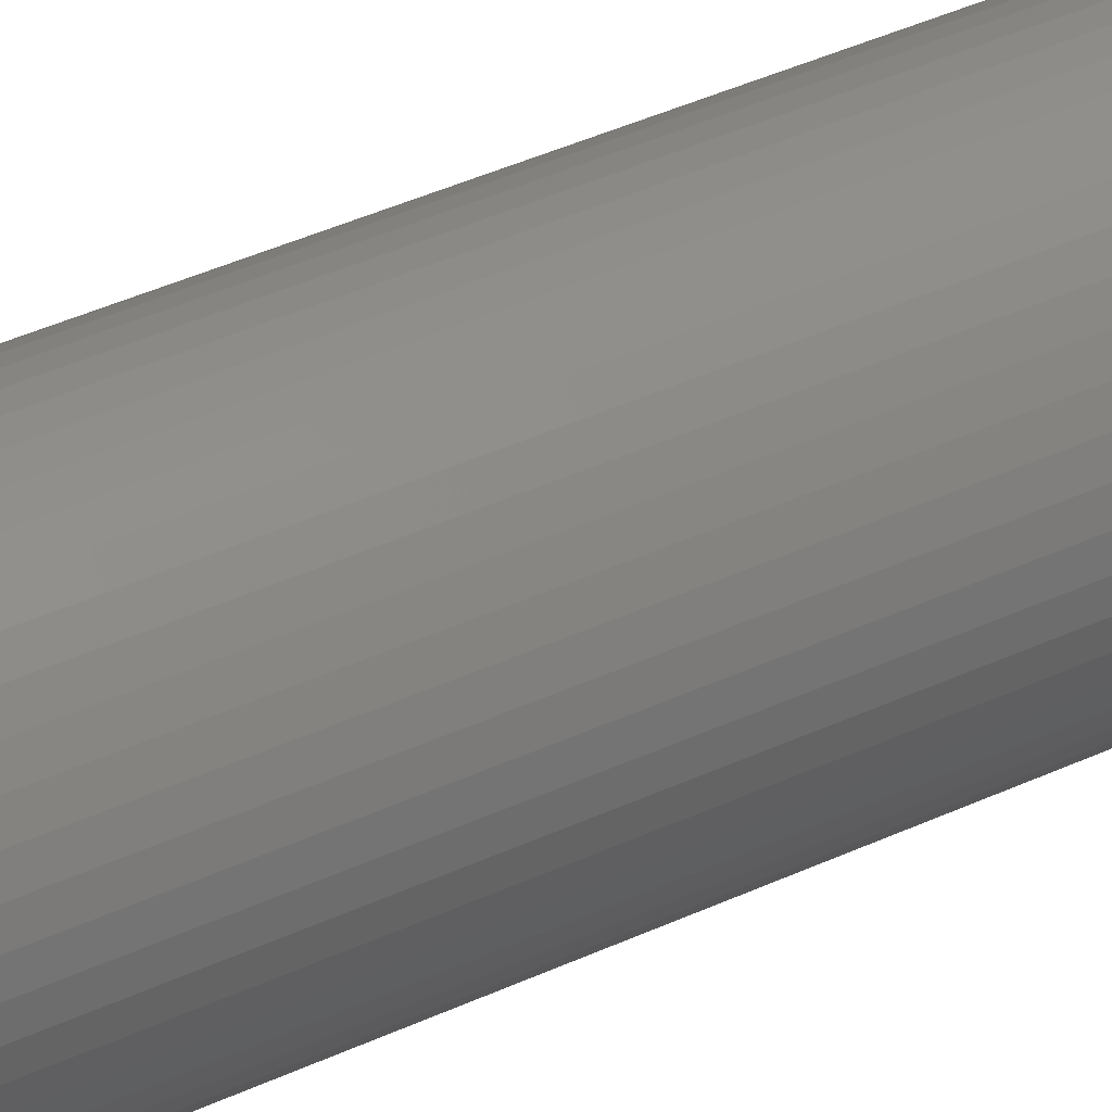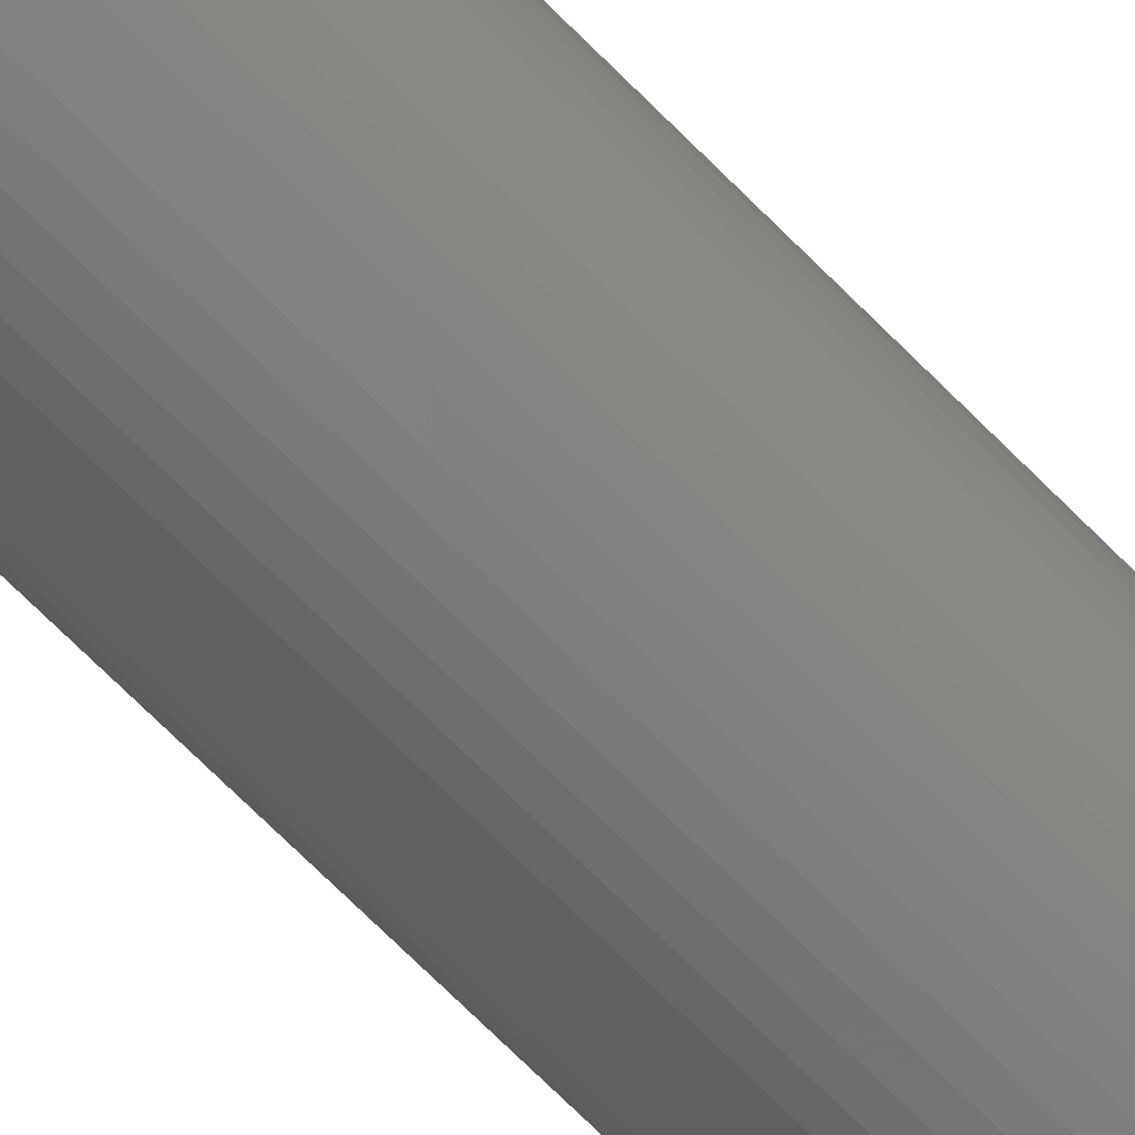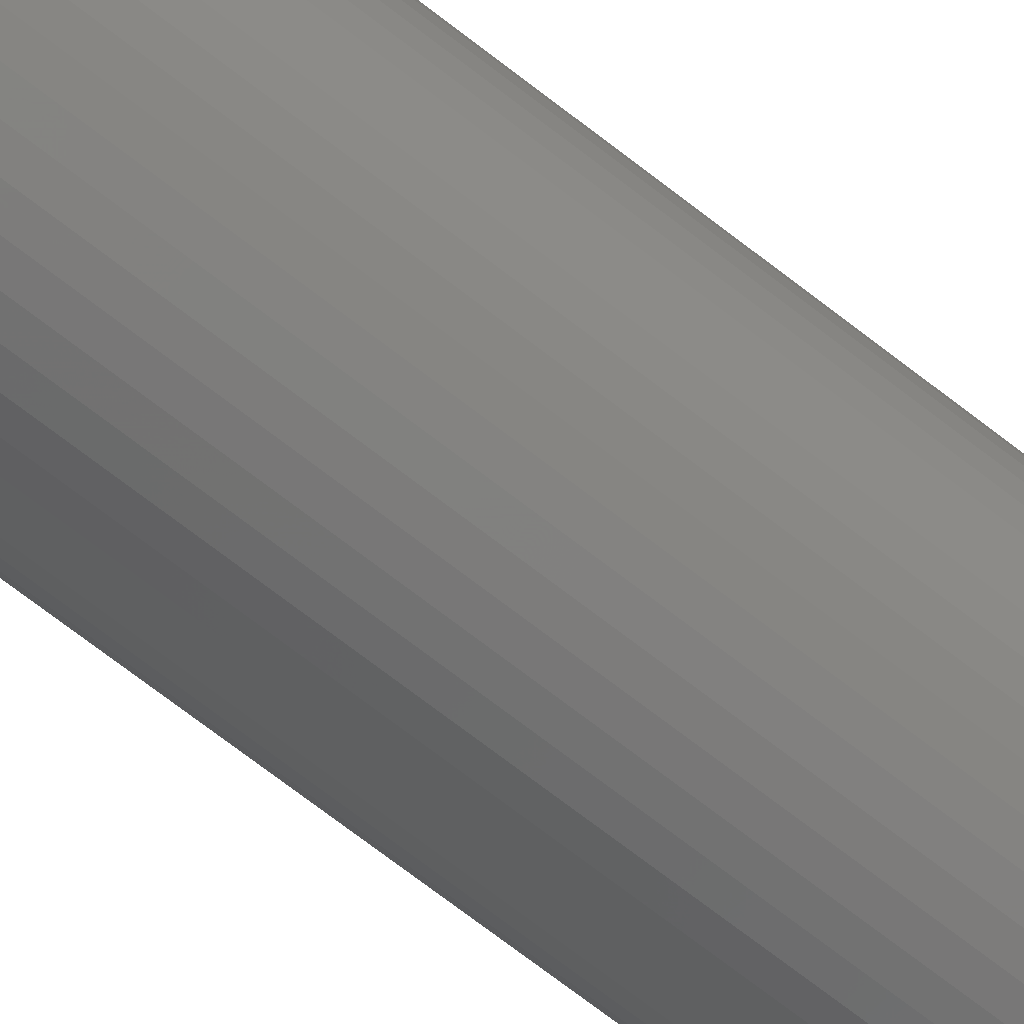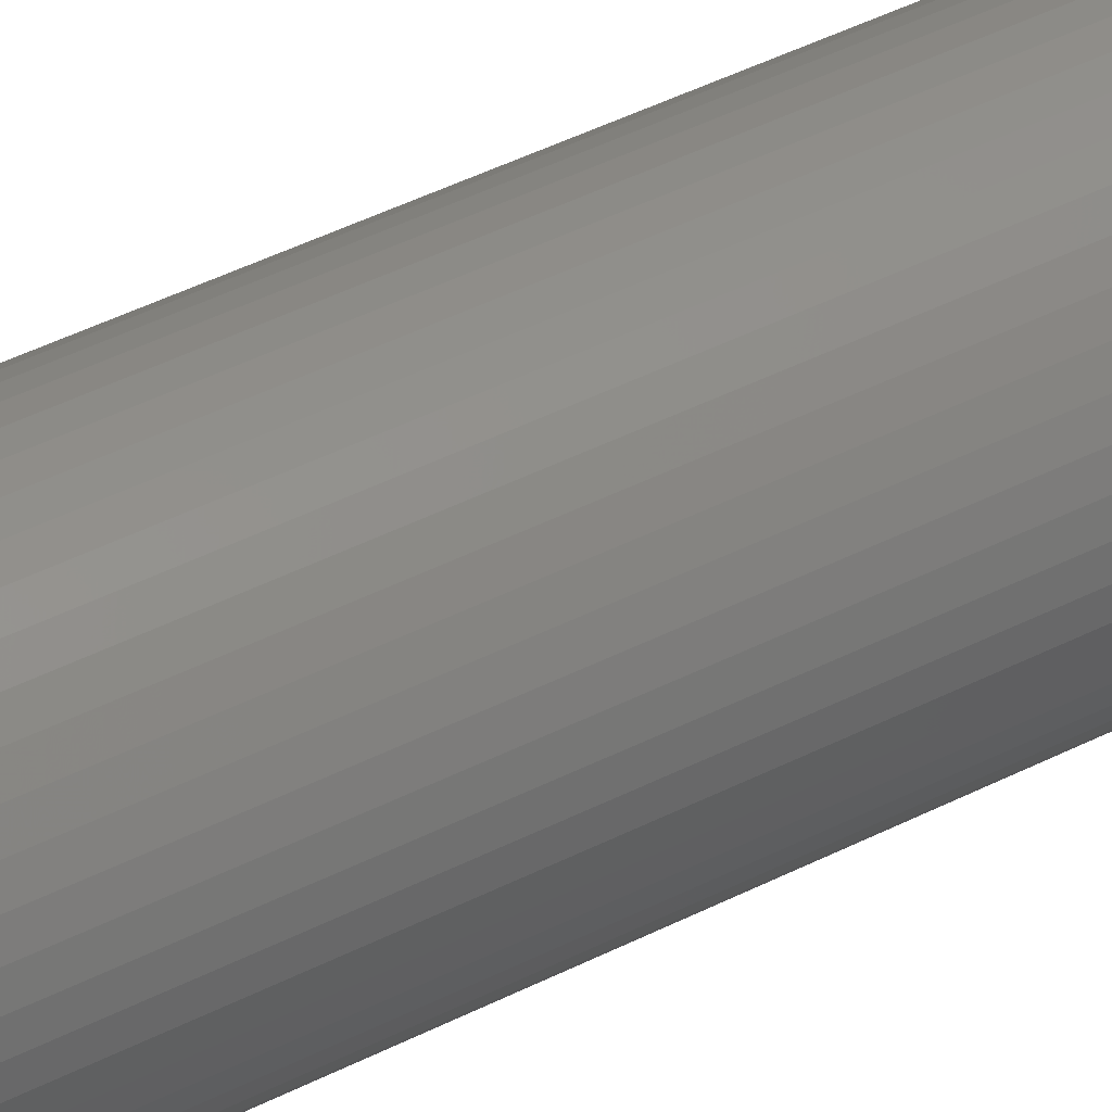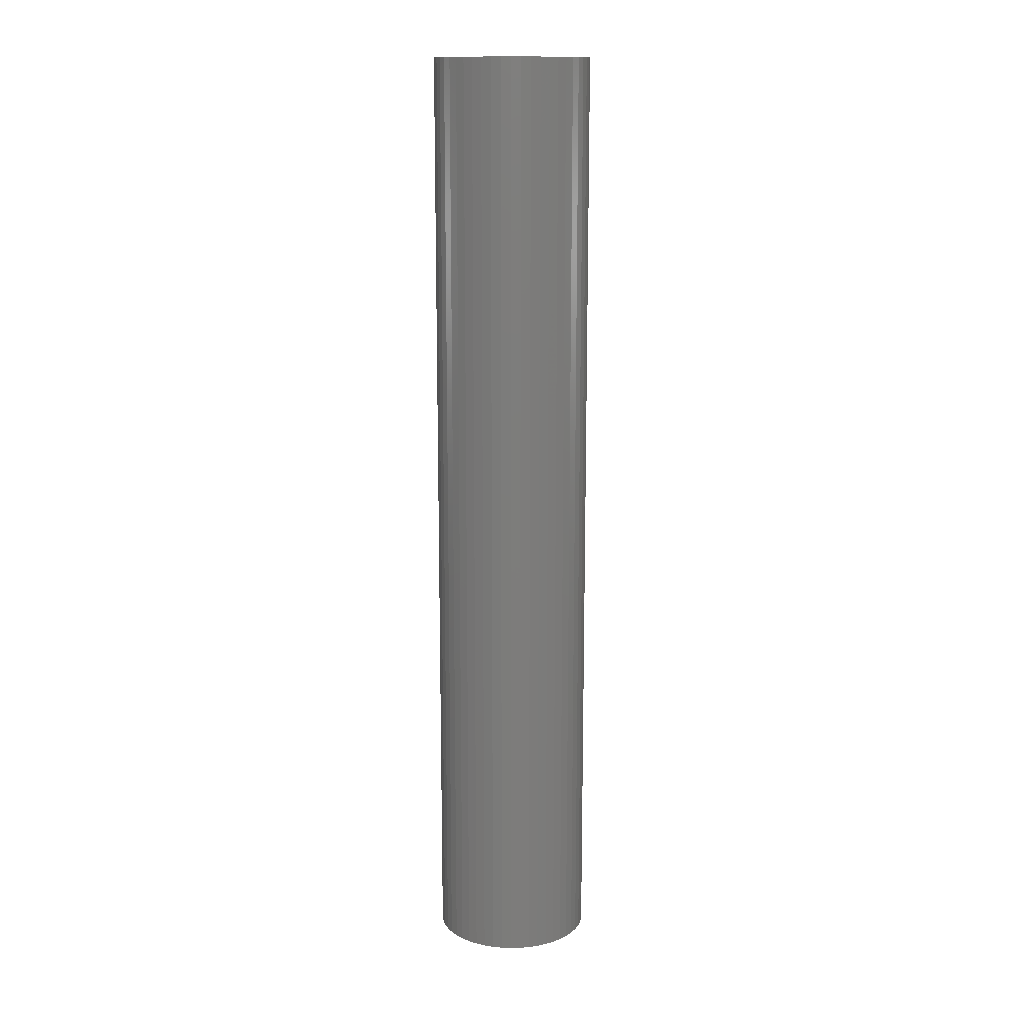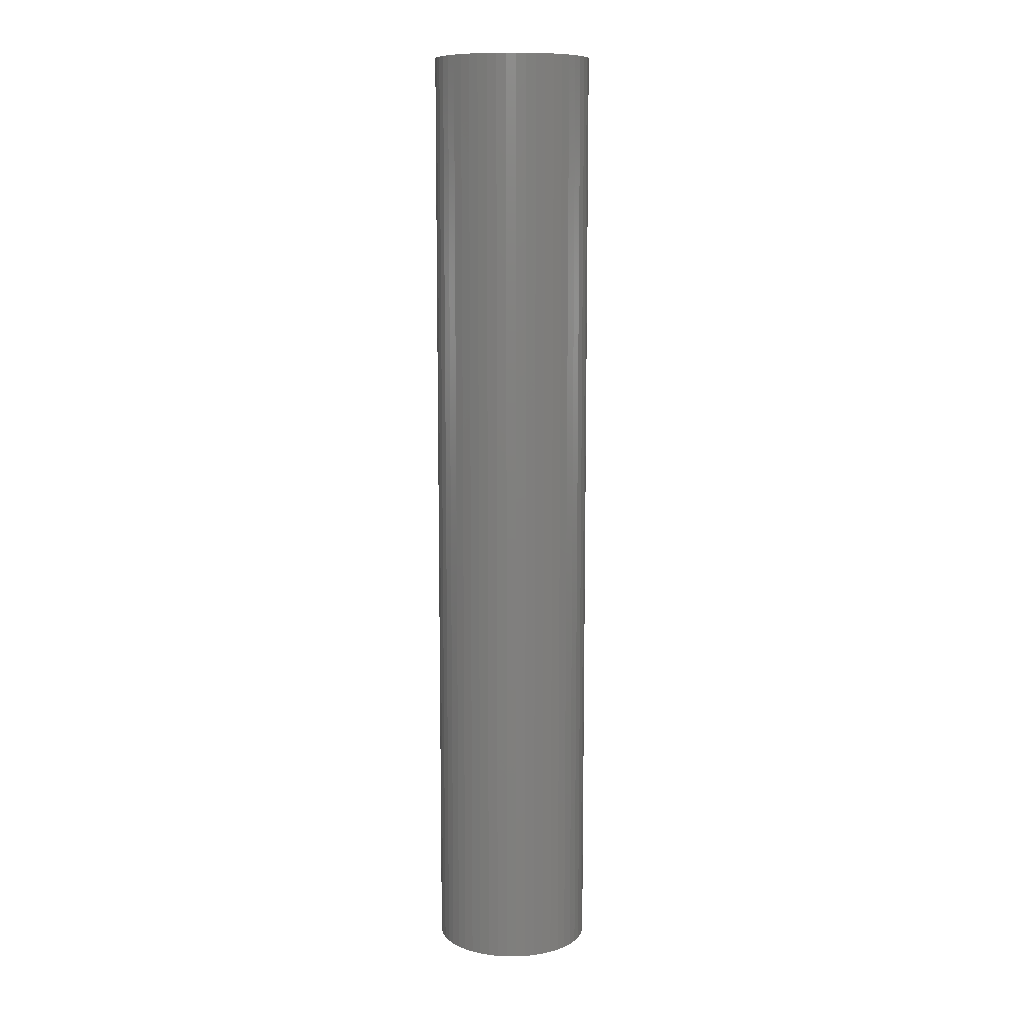
<metadata>
{"format":"stl","ext":"stl","renderer":"f3d","projection":"perspective","resolution":1024,"background":"white","views":[{"elev":35.5,"azim":-122.6,"up":"+Y"},{"elev":-72.8,"azim":45.2,"up":"+Y"},{"elev":-70.1,"azim":52.0,"up":"+Y"},{"elev":40.4,"azim":-122.7,"up":"+Y"},{"elev":13.9,"azim":98.1,"up":"+Z"},{"elev":10.2,"azim":-114.7,"up":"+Z"}]}
</metadata>
<code>
# stl→obj: 200 verts, 400 faces
v 3.75 0 22.5
v 3.72 0.47 -22.5
v 3.72 0.47 22.5
v 3.75 0 -22.5
v -3.75 0 -22.5
v -3.72 0.47 22.5
v -3.72 0.47 -22.5
v -3.75 0 22.5
v 0.2355 3.743 -22.5
v -0.2355 3.743 22.5
v 0.2355 3.743 22.5
v -0.2355 3.743 -22.5
v -0.2355 -3.743 -22.5
v 0.2355 -3.743 22.5
v -0.2355 -3.743 22.5
v 0.2355 -3.743 -22.5
v 2.734 2.567 -22.5
v 2.39 2.889 22.5
v 2.734 2.567 22.5
v 2.39 2.889 -22.5
v -2.39 2.889 -22.5
v -2.734 2.567 22.5
v -2.39 2.889 22.5
v -2.734 2.567 -22.5
v -1.159 3.566 -22.5
v -1.597 3.393 22.5
v -1.159 3.566 22.5
v -1.597 3.393 -22.5
v 3.487 -1.38 22.5
v 3.632 -0.9326 -22.5
v 3.632 -0.9326 22.5
v 3.487 -1.38 -22.5
v 3.487 1.38 22.5
v 3.286 1.807 -22.5
v 3.286 1.807 22.5
v 3.487 1.38 -22.5
v 3.632 0.9326 -22.5
v 3.632 0.9326 22.5
v 3.034 2.204 -22.5
v 3.034 2.204 22.5
v 1.597 3.393 -22.5
v 1.159 3.566 22.5
v 1.597 3.393 22.5
v 1.159 3.566 -22.5
v 0.7027 3.684 22.5
v 0.7027 3.684 -22.5
v 2.009 3.166 -22.5
v 2.009 3.166 22.5
v -3.487 1.38 -22.5
v -3.286 1.807 22.5
v -3.286 1.807 -22.5
v -3.487 1.38 22.5
v -3.632 0.9326 -22.5
v -3.632 0.9326 22.5
v -0.7027 3.684 -22.5
v -0.7027 3.684 22.5
v 1.159 -3.566 -22.5
v 1.597 -3.393 22.5
v 1.159 -3.566 22.5
v 1.597 -3.393 -22.5
v 2.009 -3.166 22.5
v 2.009 -3.166 -22.5
v -3.034 2.204 22.5
v -3.034 2.204 -22.5
v 3.25 0 22.5
v 3.224 0.4073 22.5
v 3.72 -0.47 22.5
v 3.148 0.8082 22.5
v 3.224 -0.4073 22.5
v 3.022 1.196 22.5
v 3.148 -0.8082 22.5
v 2.848 1.566 22.5
v 2.629 1.91 22.5
v 2.369 2.225 22.5
v 2.072 2.504 22.5
v 1.741 2.744 22.5
v 1.384 2.941 22.5
v 1.004 3.091 22.5
v 0.609 3.192 22.5
v 0.2041 3.244 22.5
v -0.2041 3.244 22.5
v -0.609 3.192 22.5
v -1.004 3.091 22.5
v -1.384 2.941 22.5
v -1.741 2.744 22.5
v -2.009 3.166 22.5
v -2.072 2.504 22.5
v -2.369 2.225 22.5
v -2.629 1.91 22.5
v -2.848 1.566 22.5
v -3.022 1.196 22.5
v -3.148 0.8082 22.5
v 3.022 -1.196 22.5
v 3.286 -1.807 22.5
v 2.848 -1.566 22.5
v 3.034 -2.204 22.5
v 2.629 -1.91 22.5
v 2.734 -2.567 22.5
v 2.369 -2.225 22.5
v 2.39 -2.889 22.5
v 2.072 -2.504 22.5
v 1.741 -2.744 22.5
v 1.384 -2.941 22.5
v 1.004 -3.091 22.5
v 0.7027 -3.684 22.5
v 0.609 -3.192 22.5
v 0.2041 -3.244 22.5
v -0.2041 -3.244 22.5
v -0.609 -3.192 22.5
v -0.7027 -3.684 22.5
v -1.004 -3.091 22.5
v -1.159 -3.566 22.5
v -1.384 -2.941 22.5
v -1.597 -3.393 22.5
v -1.741 -2.744 22.5
v -2.009 -3.166 22.5
v -2.072 -2.504 22.5
v -2.39 -2.889 22.5
v -2.369 -2.225 22.5
v -2.734 -2.567 22.5
v -2.629 -1.91 22.5
v -3.034 -2.204 22.5
v -2.848 -1.566 22.5
v -3.286 -1.807 22.5
v -3.022 -1.196 22.5
v -3.487 -1.38 22.5
v -3.148 -0.8082 22.5
v -3.632 -0.9326 22.5
v -3.224 -0.4073 22.5
v -3.72 -0.47 22.5
v -3.25 0 22.5
v -3.224 0.4073 22.5
v -2.009 3.166 -22.5
v 3.72 -0.47 -22.5
v 3.286 -1.807 -22.5
v 3.034 -2.204 -22.5
v 3.25 0 -22.5
v 3.224 -0.4073 -22.5
v 3.148 -0.8082 -22.5
v 3.224 0.4073 -22.5
v 3.022 -1.196 -22.5
v 3.148 0.8082 -22.5
v 2.848 -1.566 -22.5
v 2.629 -1.91 -22.5
v 2.734 -2.567 -22.5
v 2.369 -2.225 -22.5
v 2.39 -2.889 -22.5
v 2.072 -2.504 -22.5
v 1.741 -2.744 -22.5
v 1.384 -2.941 -22.5
v 1.004 -3.091 -22.5
v 0.7027 -3.684 -22.5
v 0.609 -3.192 -22.5
v 0.2041 -3.244 -22.5
v -0.2041 -3.244 -22.5
v -0.609 -3.192 -22.5
v -0.7027 -3.684 -22.5
v -1.004 -3.091 -22.5
v -1.159 -3.566 -22.5
v -1.384 -2.941 -22.5
v -1.597 -3.393 -22.5
v -1.741 -2.744 -22.5
v -2.009 -3.166 -22.5
v -2.072 -2.504 -22.5
v -2.39 -2.889 -22.5
v -2.369 -2.225 -22.5
v -2.734 -2.567 -22.5
v -2.629 -1.91 -22.5
v -3.034 -2.204 -22.5
v -2.848 -1.566 -22.5
v -3.286 -1.807 -22.5
v -3.022 -1.196 -22.5
v -3.487 -1.38 -22.5
v -3.632 -0.9326 -22.5
v -3.148 -0.8082 -22.5
v 3.022 1.196 -22.5
v 2.848 1.566 -22.5
v 2.629 1.91 -22.5
v 2.369 2.225 -22.5
v 2.072 2.504 -22.5
v 1.741 2.744 -22.5
v 1.384 2.941 -22.5
v 1.004 3.091 -22.5
v 0.609 3.192 -22.5
v 0.2041 3.244 -22.5
v -0.2041 3.244 -22.5
v -0.609 3.192 -22.5
v -1.004 3.091 -22.5
v -1.384 2.941 -22.5
v -1.741 2.744 -22.5
v -2.072 2.504 -22.5
v -2.369 2.225 -22.5
v -2.629 1.91 -22.5
v -2.848 1.566 -22.5
v -3.022 1.196 -22.5
v -3.148 0.8082 -22.5
v -3.224 0.4073 -22.5
v -3.25 0 -22.5
v -3.224 -0.4073 -22.5
v -3.72 -0.47 -22.5
f 1 2 3
f 2 1 4
f 5 6 7
f 6 5 8
f 9 10 11
f 10 9 12
f 13 14 15
f 14 13 16
f 17 18 19
f 18 17 20
f 21 22 23
f 22 21 24
f 25 26 27
f 26 25 28
f 29 30 31
f 30 29 32
f 33 34 35
f 34 33 36
f 3 37 38
f 37 3 2
f 35 39 40
f 39 35 34
f 41 42 43
f 42 41 44
f 44 45 42
f 45 44 46
f 47 43 48
f 43 47 41
f 49 50 51
f 50 49 52
f 53 52 49
f 52 53 54
f 55 27 56
f 27 55 25
f 57 58 59
f 58 57 60
f 60 61 58
f 61 60 62
f 38 36 33
f 36 38 37
f 40 17 19
f 17 40 39
f 46 11 45
f 11 46 9
f 20 48 18
f 48 20 47
f 51 63 64
f 63 51 50
f 64 22 24
f 22 64 63
f 7 54 53
f 54 7 6
f 65 1 3
f 66 3 38
f 1 65 67
f 68 38 33
f 69 67 65
f 70 33 35
f 67 69 31
f 71 31 69
f 3 66 65
f 38 68 66
f 72 35 40
f 33 70 68
f 35 72 70
f 73 40 19
f 40 73 72
f 74 19 18
f 19 74 73
f 18 75 74
f 48 75 18
f 48 76 75
f 43 76 48
f 43 77 76
f 42 77 43
f 42 78 77
f 45 78 42
f 45 79 78
f 11 79 45
f 11 80 79
f 11 81 80
f 10 81 11
f 10 82 81
f 56 82 10
f 56 83 82
f 27 83 56
f 27 84 83
f 26 84 27
f 26 85 84
f 86 85 26
f 86 87 85
f 23 87 86
f 87 23 88
f 22 88 23
f 88 22 89
f 63 89 22
f 89 63 90
f 50 90 63
f 90 50 91
f 52 91 50
f 54 92 52
f 91 52 92
f 31 71 29
f 93 29 71
f 29 93 94
f 95 94 93
f 94 95 96
f 97 96 95
f 96 97 98
f 99 98 97
f 98 99 100
f 101 100 99
f 101 61 100
f 102 61 101
f 102 58 61
f 103 58 102
f 103 59 58
f 104 59 103
f 104 105 59
f 106 105 104
f 106 14 105
f 107 14 106
f 108 14 107
f 108 15 14
f 109 15 108
f 109 110 15
f 111 110 109
f 111 112 110
f 113 112 111
f 113 114 112
f 115 114 113
f 115 116 114
f 117 116 115
f 118 117 119
f 117 118 116
f 120 119 121
f 119 120 118
f 122 121 123
f 124 123 125
f 121 122 120
f 126 125 127
f 128 127 129
f 123 124 122
f 130 129 131
f 92 54 132
f 6 132 54
f 125 126 124
f 132 6 131
f 127 128 126
f 8 131 6
f 129 130 128
f 131 8 130
f 28 86 26
f 86 28 133
f 133 23 86
f 23 133 21
f 12 56 10
f 56 12 55
f 67 4 1
f 4 67 134
f 96 135 94
f 135 96 136
f 31 134 67
f 134 31 30
f 137 4 134
f 138 134 30
f 4 137 2
f 139 30 32
f 140 2 137
f 141 32 135
f 2 140 37
f 142 37 140
f 134 138 137
f 30 139 138
f 143 135 136
f 32 141 139
f 135 143 141
f 144 136 145
f 136 144 143
f 146 145 147
f 145 146 144
f 147 148 146
f 62 148 147
f 62 149 148
f 60 149 62
f 60 150 149
f 57 150 60
f 57 151 150
f 152 151 57
f 152 153 151
f 16 153 152
f 16 154 153
f 16 155 154
f 13 155 16
f 13 156 155
f 157 156 13
f 157 158 156
f 159 158 157
f 159 160 158
f 161 160 159
f 161 162 160
f 163 162 161
f 163 164 162
f 165 164 163
f 164 165 166
f 167 166 165
f 166 167 168
f 169 168 167
f 168 169 170
f 171 170 169
f 170 171 172
f 173 172 171
f 174 175 173
f 172 173 175
f 37 142 36
f 176 36 142
f 36 176 34
f 177 34 176
f 34 177 39
f 178 39 177
f 39 178 17
f 179 17 178
f 17 179 20
f 180 20 179
f 180 47 20
f 181 47 180
f 181 41 47
f 182 41 181
f 182 44 41
f 183 44 182
f 183 46 44
f 184 46 183
f 184 9 46
f 185 9 184
f 186 9 185
f 186 12 9
f 187 12 186
f 187 55 12
f 188 55 187
f 188 25 55
f 189 25 188
f 189 28 25
f 190 28 189
f 190 133 28
f 191 133 190
f 21 191 192
f 191 21 133
f 24 192 193
f 192 24 21
f 64 193 194
f 51 194 195
f 193 64 24
f 49 195 196
f 53 196 197
f 194 51 64
f 7 197 198
f 175 174 199
f 200 199 174
f 195 49 51
f 199 200 198
f 196 53 49
f 5 198 200
f 197 7 53
f 198 5 7
f 16 105 14
f 105 16 152
f 62 100 61
f 100 62 147
f 94 32 29
f 32 94 135
f 159 110 112
f 110 159 157
f 169 124 171
f 124 169 122
f 173 128 174
f 128 173 126
f 147 98 100
f 98 147 145
f 157 15 110
f 15 157 13
f 161 112 114
f 112 161 159
f 167 118 120
f 118 167 165
f 167 122 169
f 122 167 120
f 171 126 173
f 126 171 124
f 174 130 200
f 130 174 128
f 200 8 5
f 8 200 130
f 98 136 96
f 136 98 145
f 152 59 105
f 59 152 57
f 163 114 116
f 114 163 161
f 165 116 118
f 116 165 163
f 176 72 177
f 72 176 70
f 92 195 91
f 195 92 196
f 177 73 178
f 73 177 72
f 184 78 79
f 78 184 183
f 183 77 78
f 77 183 182
f 189 83 84
f 83 189 188
f 91 194 90
f 194 91 195
f 139 69 138
f 69 139 71
f 181 75 76
f 75 181 180
f 132 196 92
f 196 132 197
f 89 192 88
f 192 89 193
f 190 84 85
f 84 190 189
f 187 81 82
f 81 187 186
f 137 66 140
f 66 137 65
f 141 71 139
f 71 141 93
f 148 102 101
f 102 148 149
f 142 70 176
f 70 142 68
f 180 74 75
f 74 180 179
f 186 80 81
f 80 186 185
f 182 76 77
f 76 182 181
f 131 197 132
f 197 131 198
f 90 193 89
f 193 90 194
f 188 82 83
f 82 188 187
f 191 85 87
f 85 191 190
f 192 87 88
f 87 192 191
f 138 65 137
f 65 138 69
f 154 108 107
f 108 154 155
f 125 175 127
f 175 125 172
f 123 172 125
f 172 123 170
f 153 107 106
f 107 153 154
f 140 68 142
f 68 140 66
f 178 74 179
f 74 178 73
f 185 79 80
f 79 185 184
f 158 113 111
f 113 158 160
f 129 198 131
f 198 129 199
f 151 106 104
f 106 151 153
f 149 103 102
f 103 149 150
f 146 101 99
f 101 146 148
f 143 93 141
f 93 143 95
f 144 95 143
f 95 144 97
f 162 117 115
f 117 162 164
f 156 111 109
f 111 156 158
f 155 109 108
f 109 155 156
f 119 168 121
f 168 119 166
f 164 119 117
f 119 164 166
f 127 199 129
f 199 127 175
f 146 97 144
f 97 146 99
f 160 115 113
f 115 160 162
f 121 170 123
f 170 121 168
f 150 104 103
f 104 150 151

</code>
